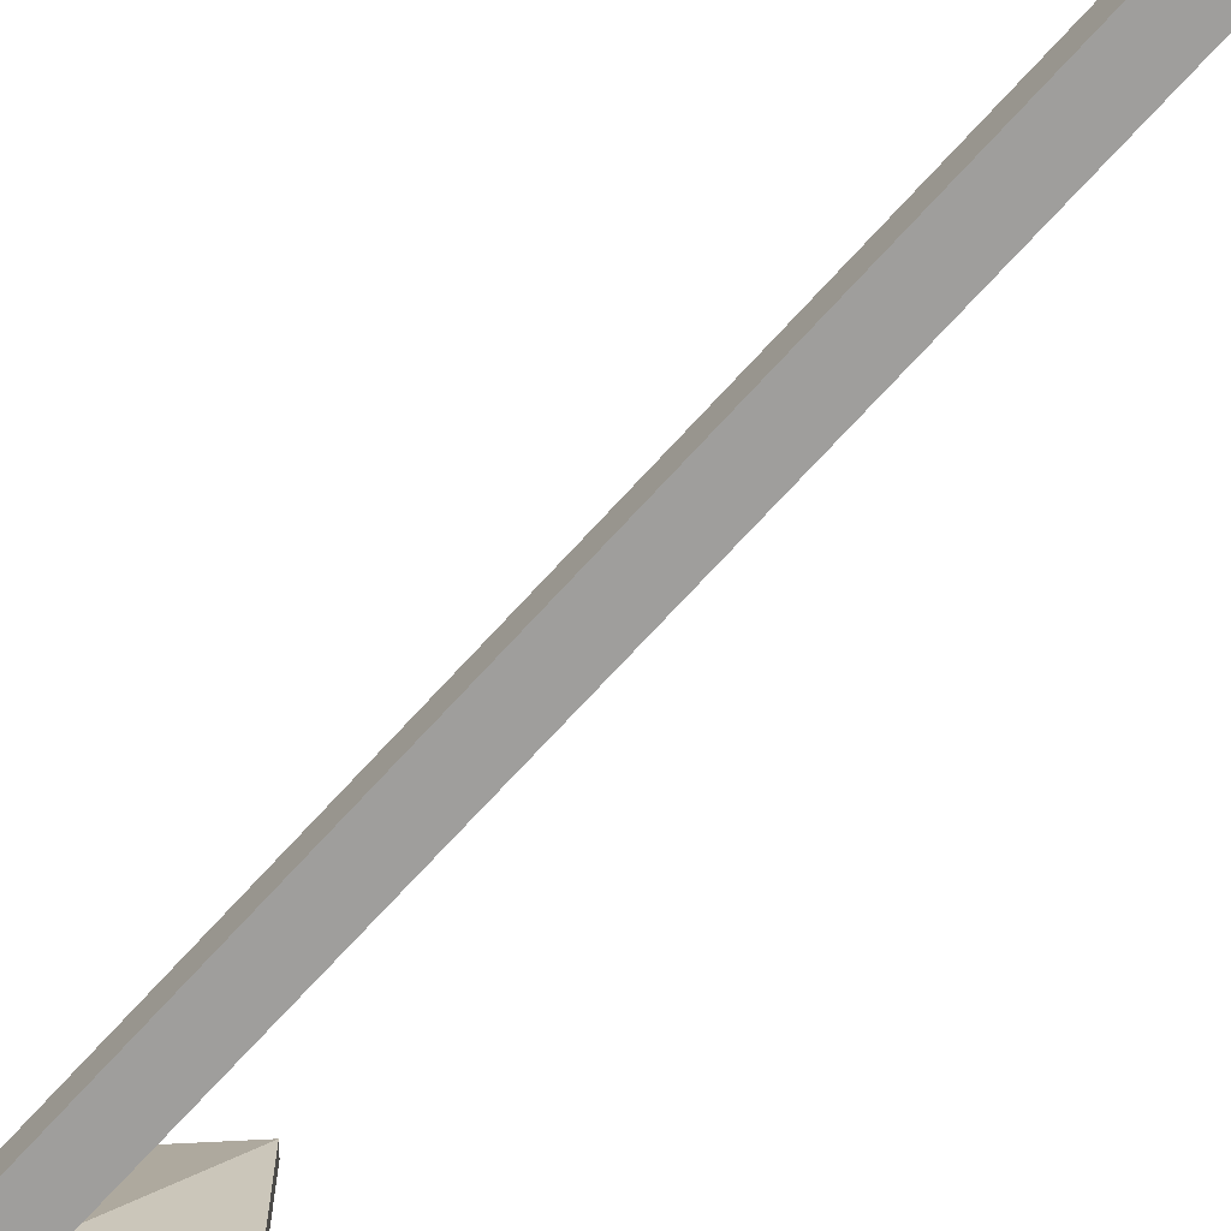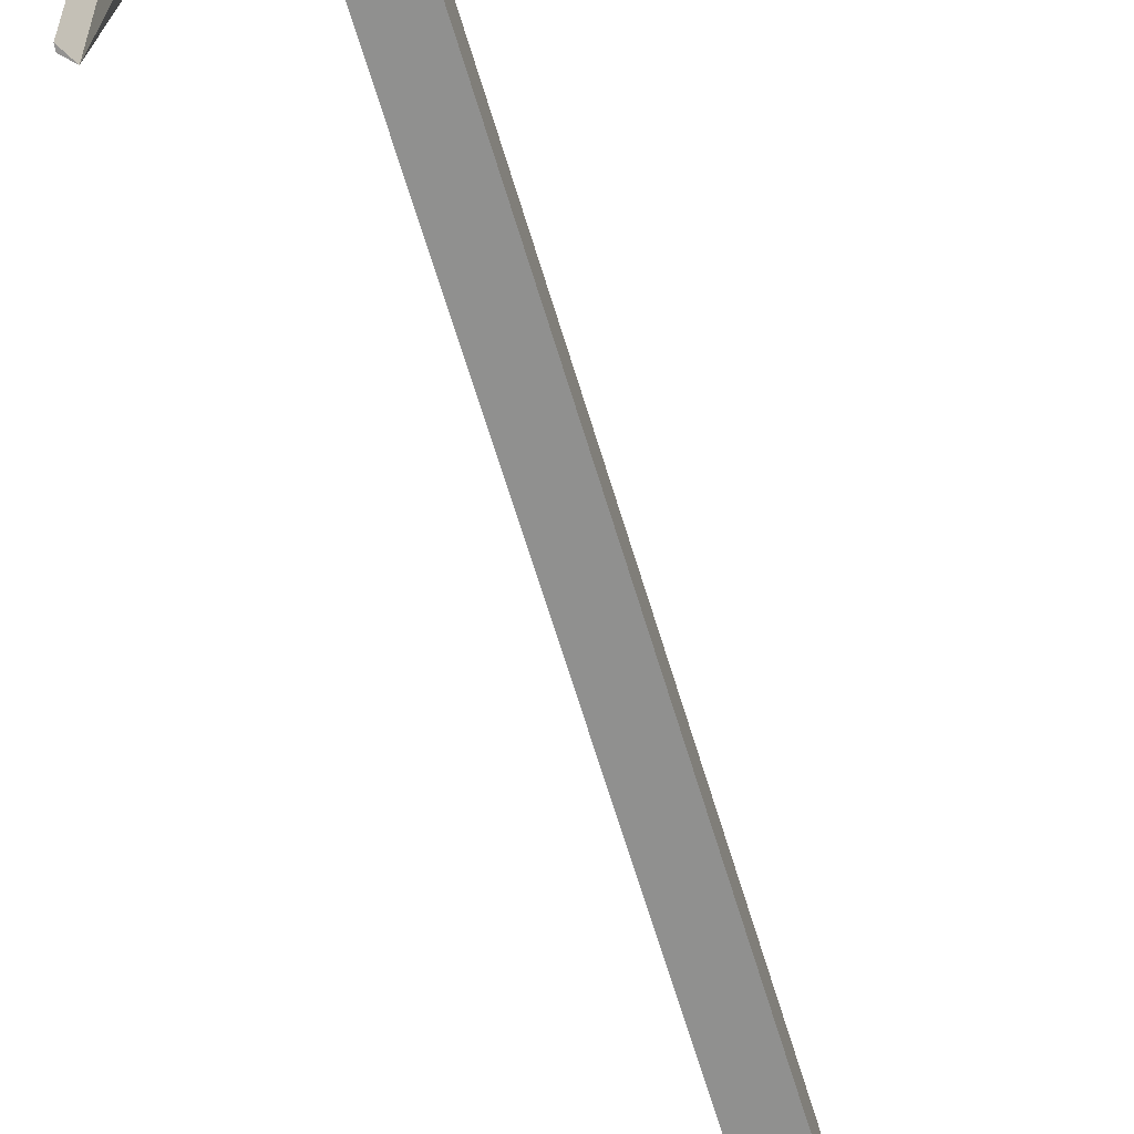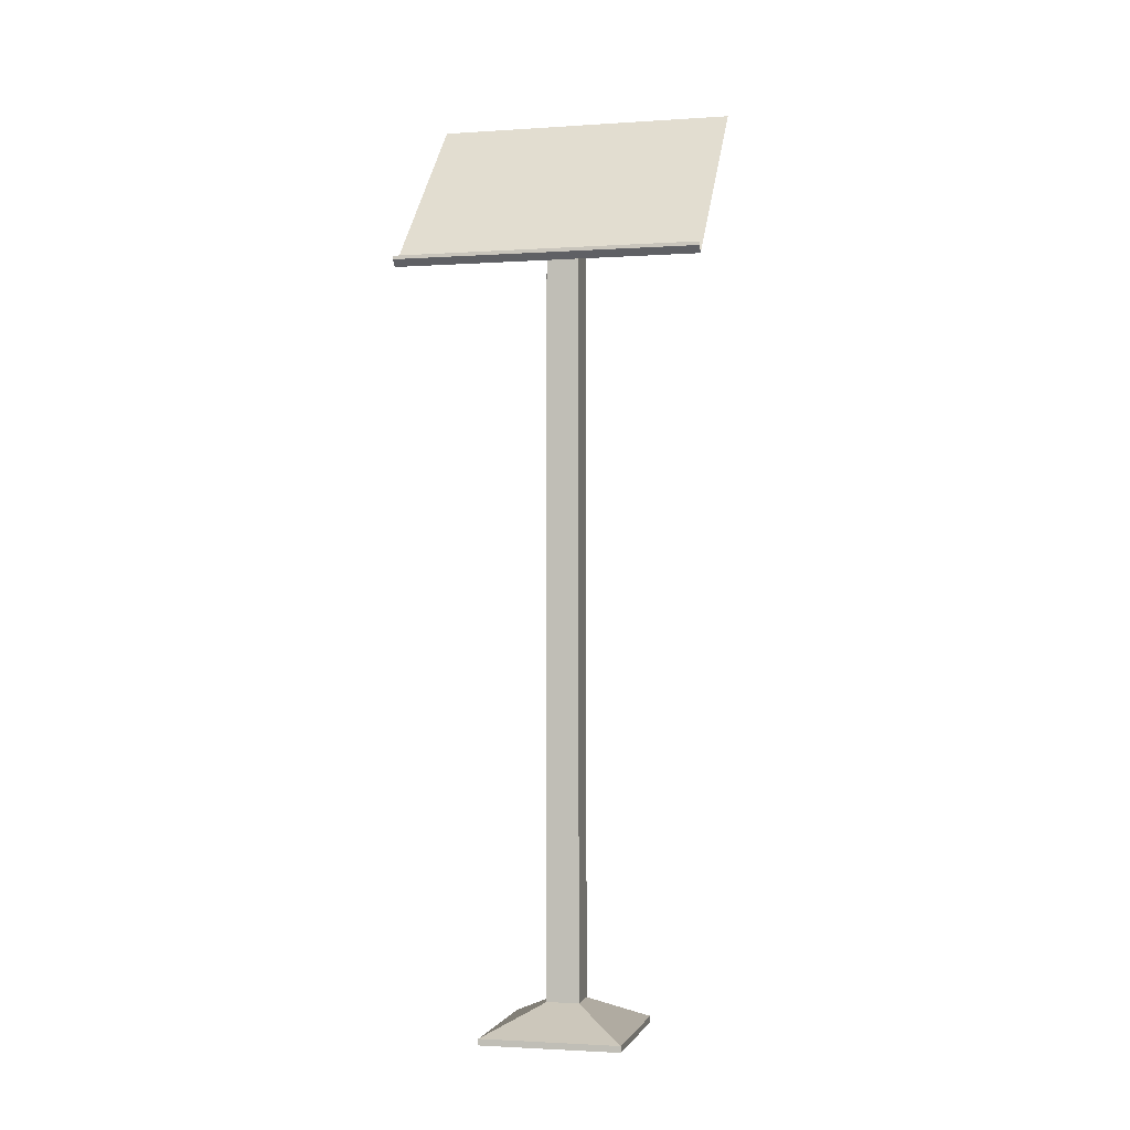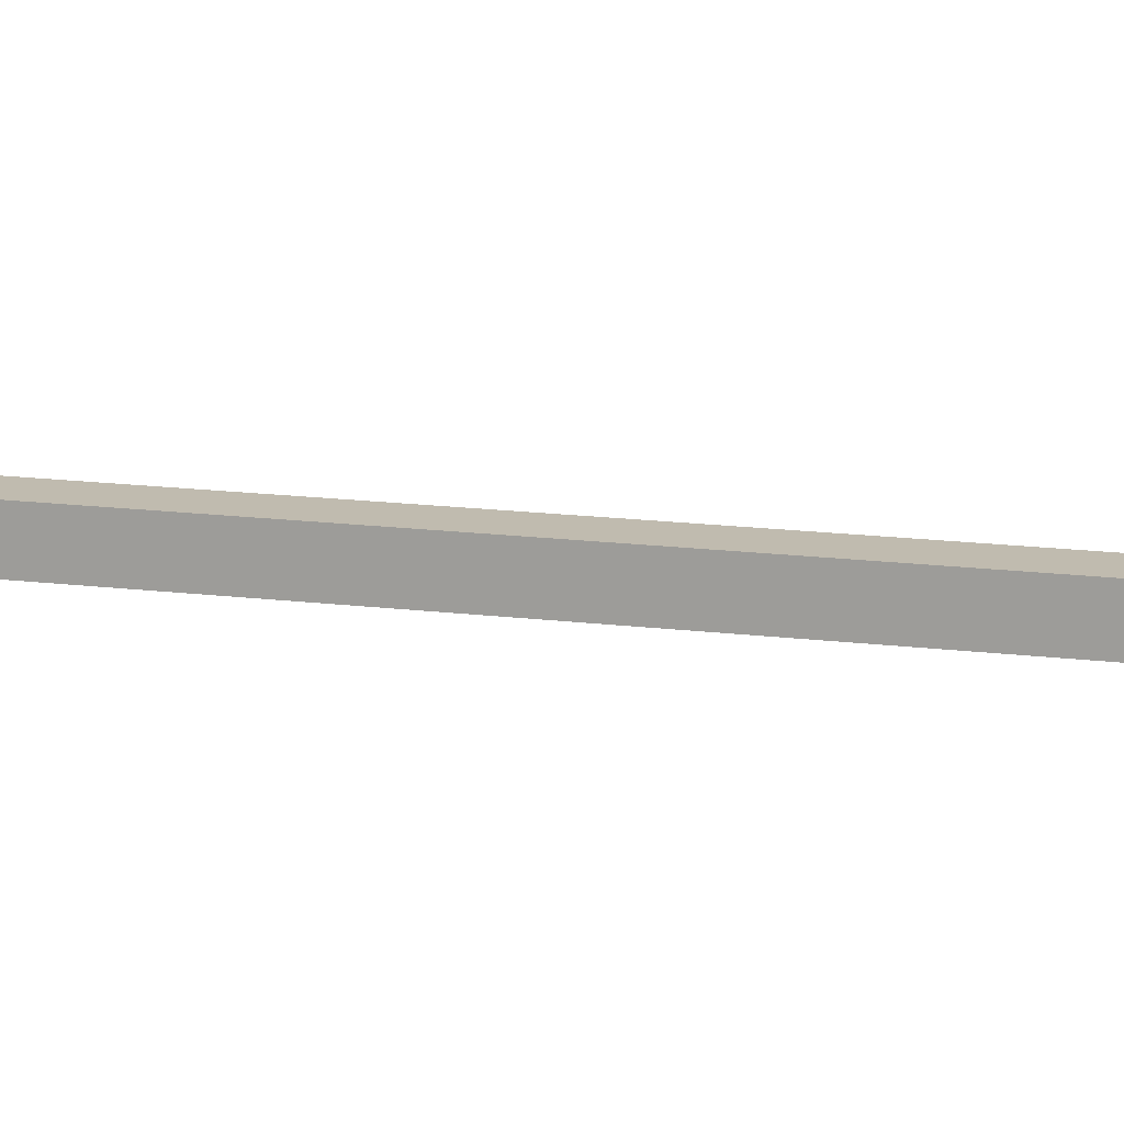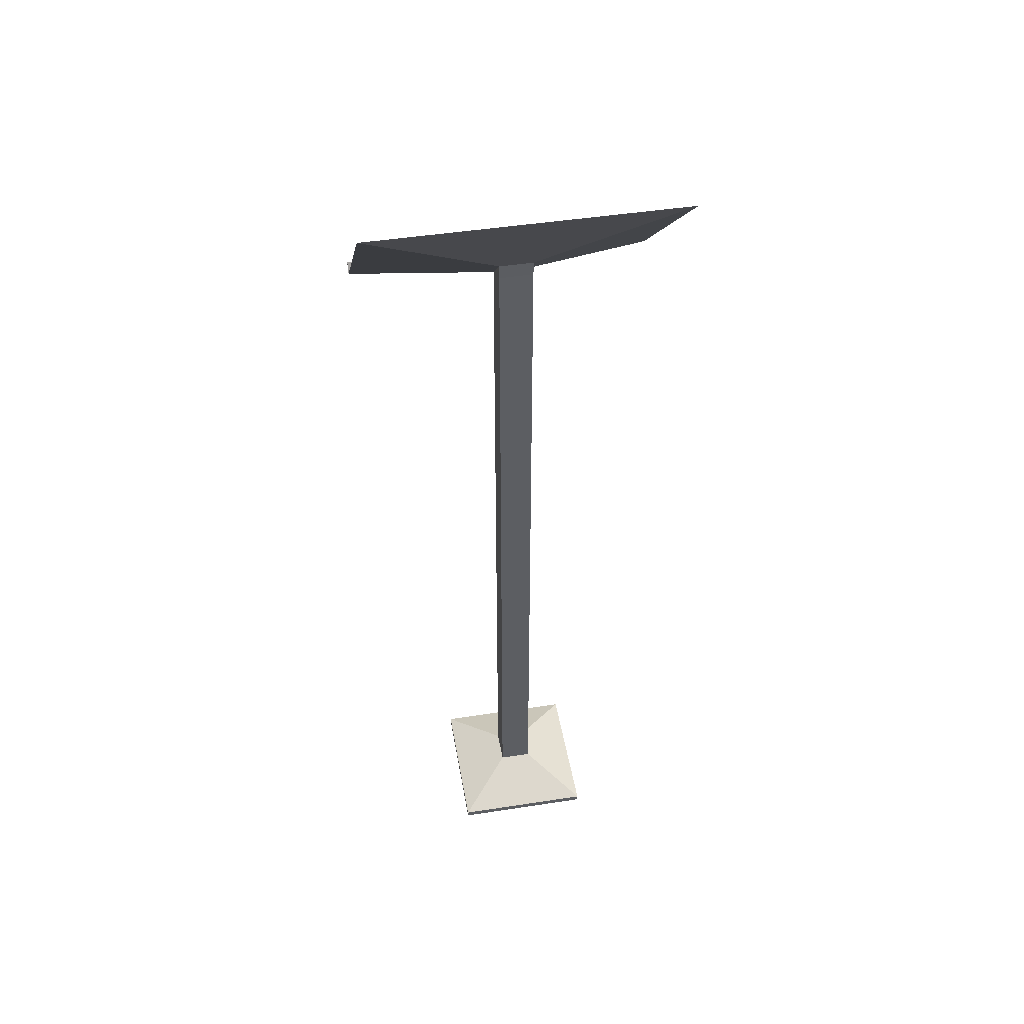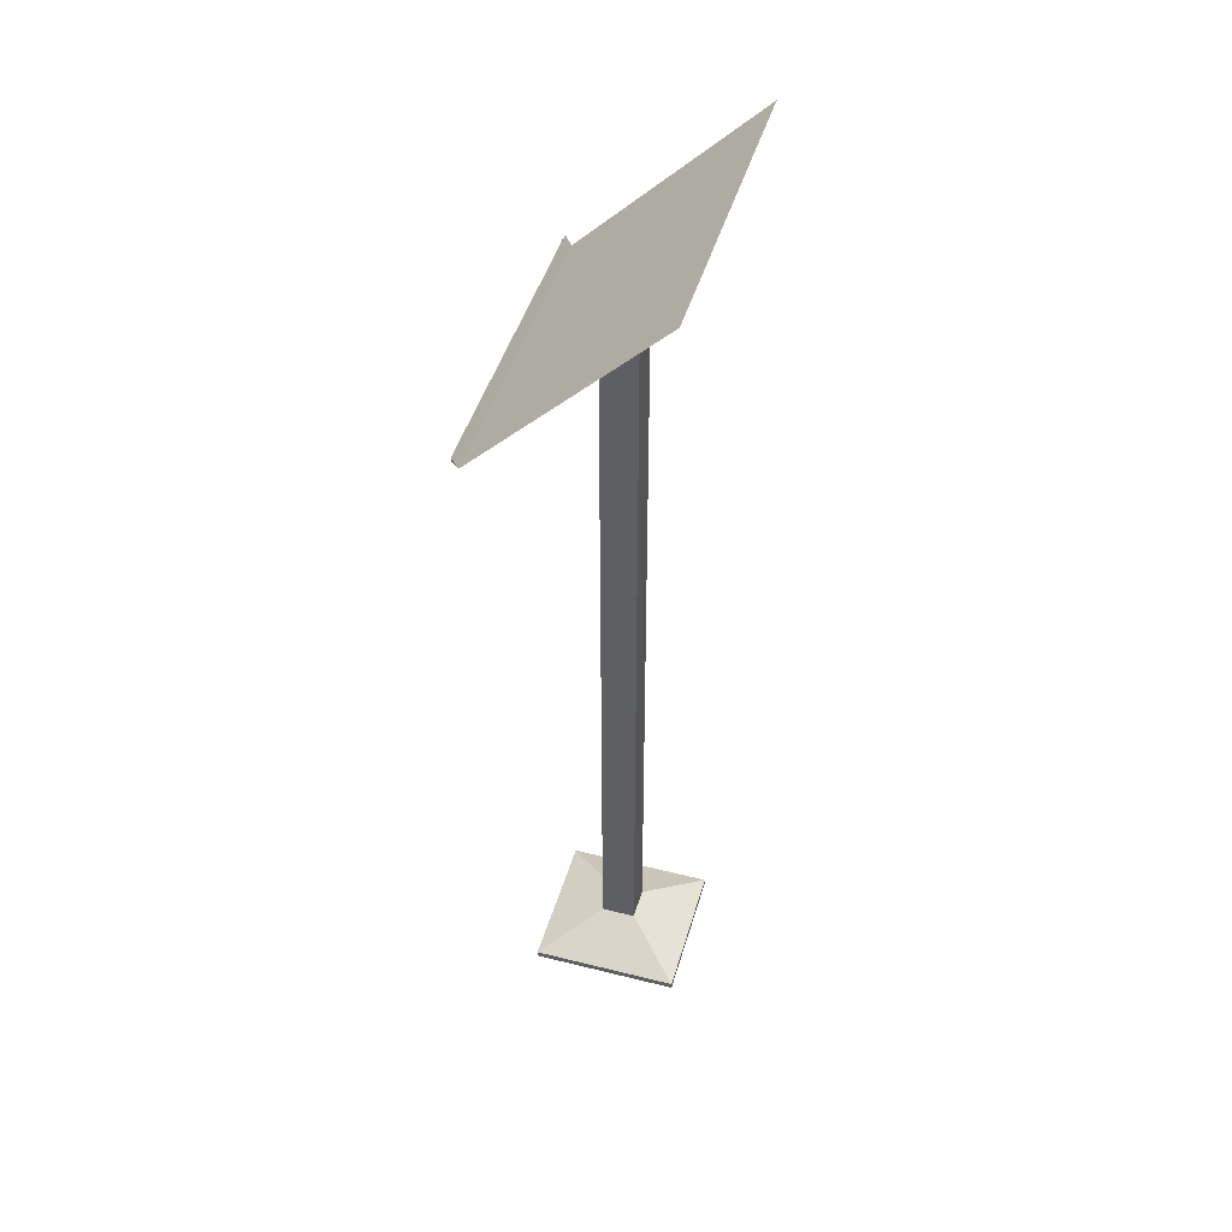
<metadata>
{"format":"obj","ext":"obj","renderer":"f3d","projection":"perspective","resolution":1024,"background":"white","views":[{"elev":-71.1,"azim":-42.3,"up":"+Z"},{"elev":-65.5,"azim":-163.3,"up":"+Z"},{"elev":-1.9,"azim":103.5,"up":"+Y"},{"elev":16.1,"azim":-75.6,"up":"+Z"},{"elev":47.3,"azim":-99.9,"up":"+Y"},{"elev":45.9,"azim":-164.0,"up":"+Y"}]}
</metadata>
<code>
g Atril
v -0.03055 0.07503 0.02671
v -0.03055 1.484 0.02671
v -0.03055 1.484 -0.03197
v -0.03055 0.07503 -0.03197
v 0.03068 1.422 -0.03197
v 0.03068 0.07503 -0.03197
v 0.03068 1.422 0.02671
v 0.03068 0.07503 0.02671
v -0.02866 0.06725 -0.03016
v 0.02879 0.06725 -0.03016
v 0.02879 0.06725 0.02489
v -0.02866 0.06725 0.02489
v 0.02949 1.449 -0.03197
v -0.03175 1.51 -0.03197
v 0.1315 0.01476 0.1233
v -0.1313 0.01476 0.1233
v -0.1313 0.02622 0.1233
v 0.1315 0.02622 0.1233
v 0.1315 0.01476 -0.1285
v 0.1315 0.02622 -0.1285
v -0.1313 0.02622 -0.1285
v -0.1313 0.01476 -0.1285
v 0.02949 1.449 0.02671
v 0.163 1.37 -0.2742
v 0.163 1.37 0.2689
v -0.03175 1.51 0.02671
v -0.1482 1.685 0.2689
v -0.1482 1.685 -0.2742
v 0.1732 1.389 0.269
v 0.1732 1.389 -0.2741
v 0.1739 1.382 0.2689
v 0.1739 1.382 -0.2742
f 1 2 3
f 1 3 4
f 4 3 5
f 4 5 6
f 6 5 7
f 6 7 8
f 8 7 2
f 8 2 1
f 9 10 11
f 9 11 12
f 5 3 13
f 3 14 13
f 12 11 15
f 12 15 16
f 8 1 17
f 8 17 18
f 11 10 19
f 11 19 15
f 4 6 20
f 4 20 21
f 15 18 17
f 15 17 16
f 19 20 18
f 19 18 15
f 22 21 20
f 22 20 19
f 16 17 21
f 16 21 22
f 1 4 21
f 1 21 17
f 6 8 18
f 6 18 20
f 10 9 22
f 10 22 19
f 9 12 16
f 9 16 22
f 23 13 24
f 23 24 25
f 7 5 13
f 7 13 23
f 3 2 26
f 3 26 14
f 2 7 23
f 2 23 26
f 27 25 24
f 27 24 28
f 14 26 27
f 14 27 28
f 26 23 27
f 23 25 27
f 13 14 28
f 13 28 24
f 23 26 14
f 23 14 13
f 24 25 29
f 24 29 30
f 30 29 31
f 30 31 32
f 25 24 32
f 25 32 31
f 29 25 31
f 30 32 24

</code>
